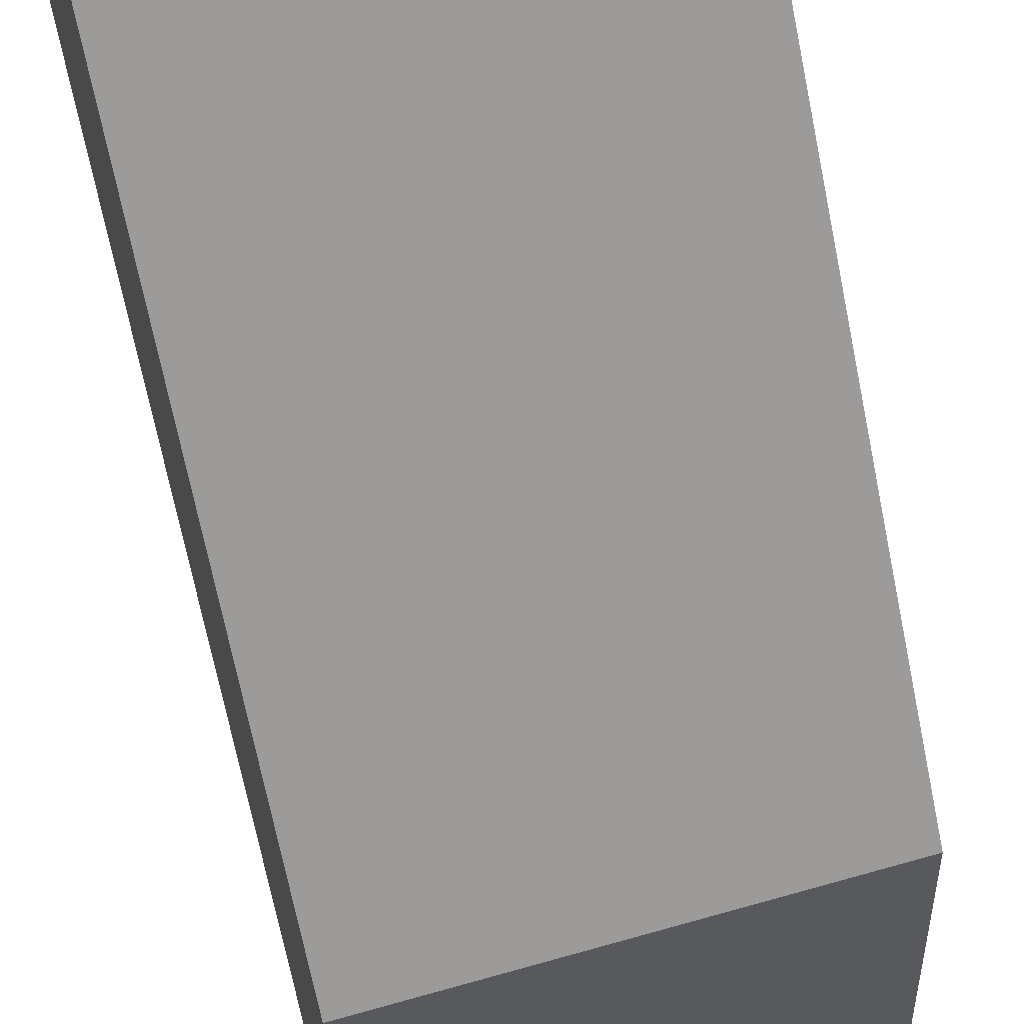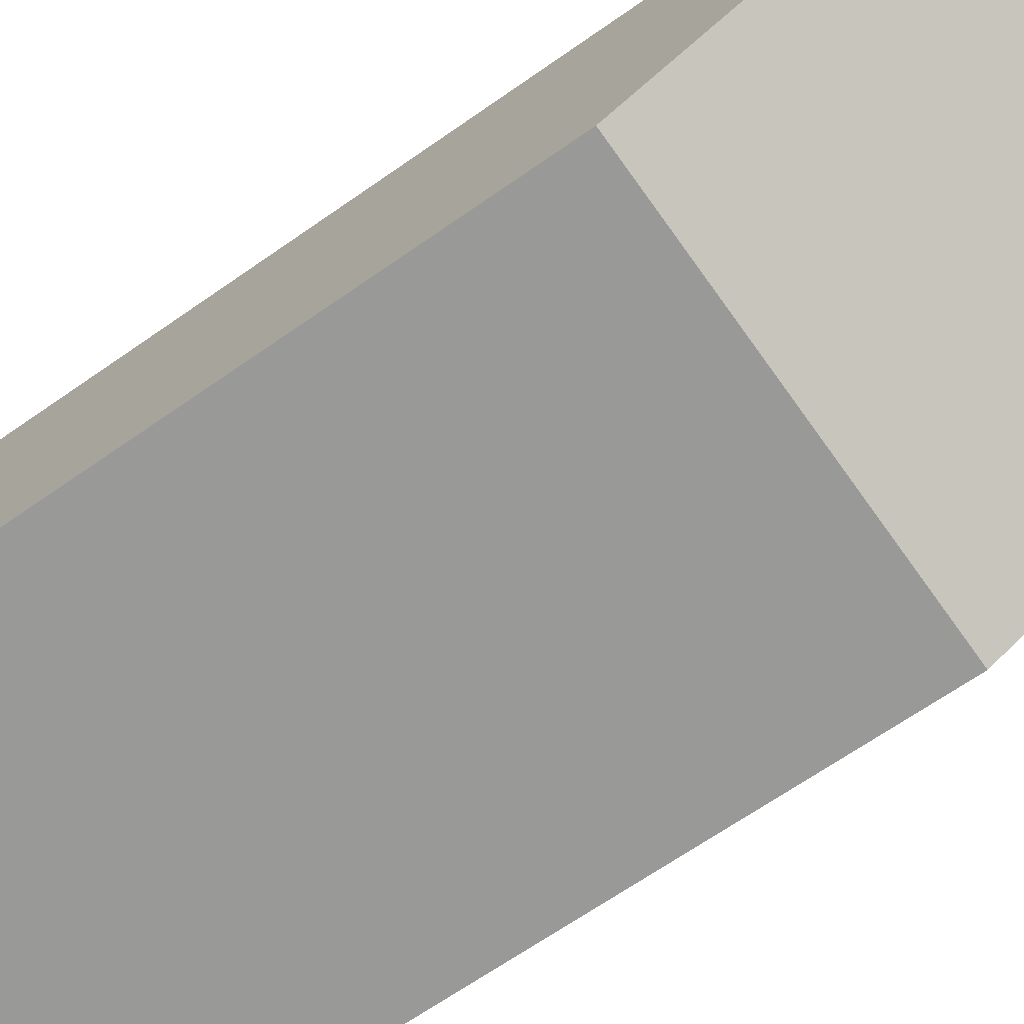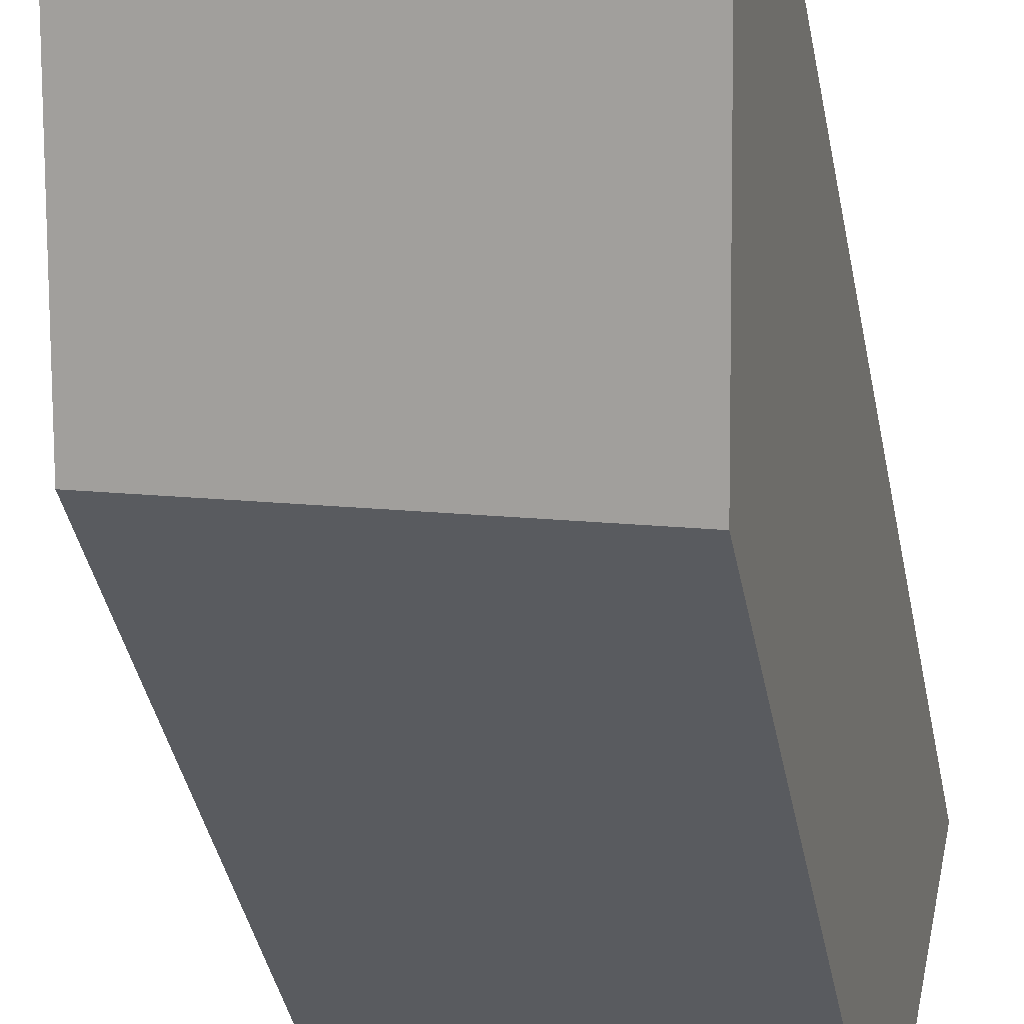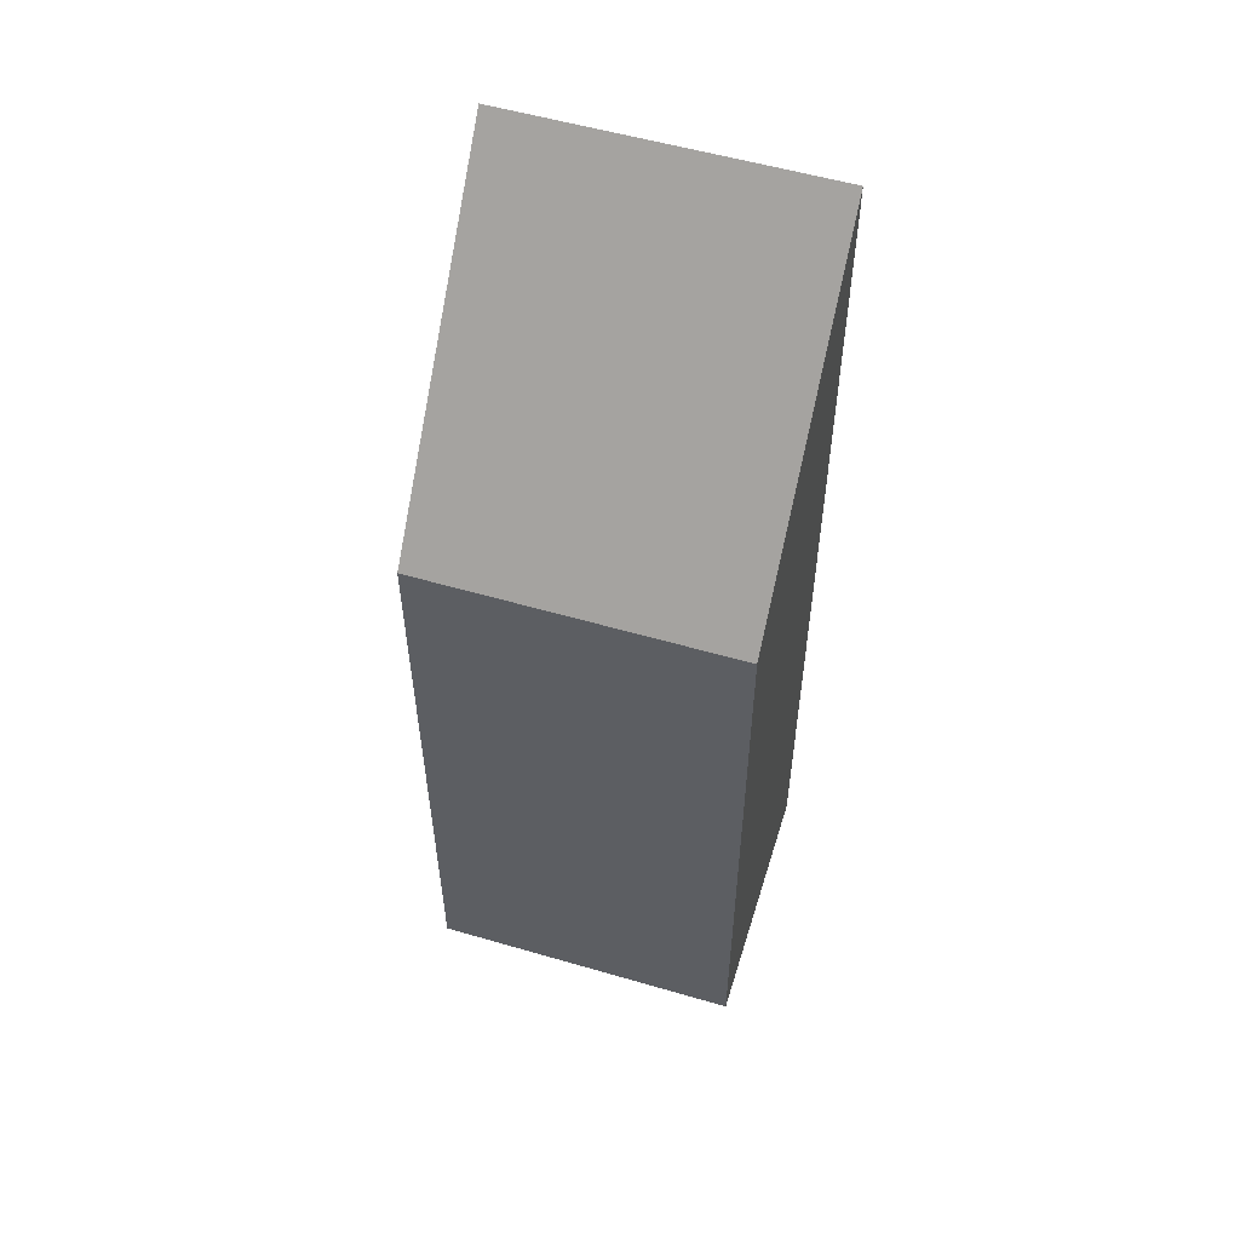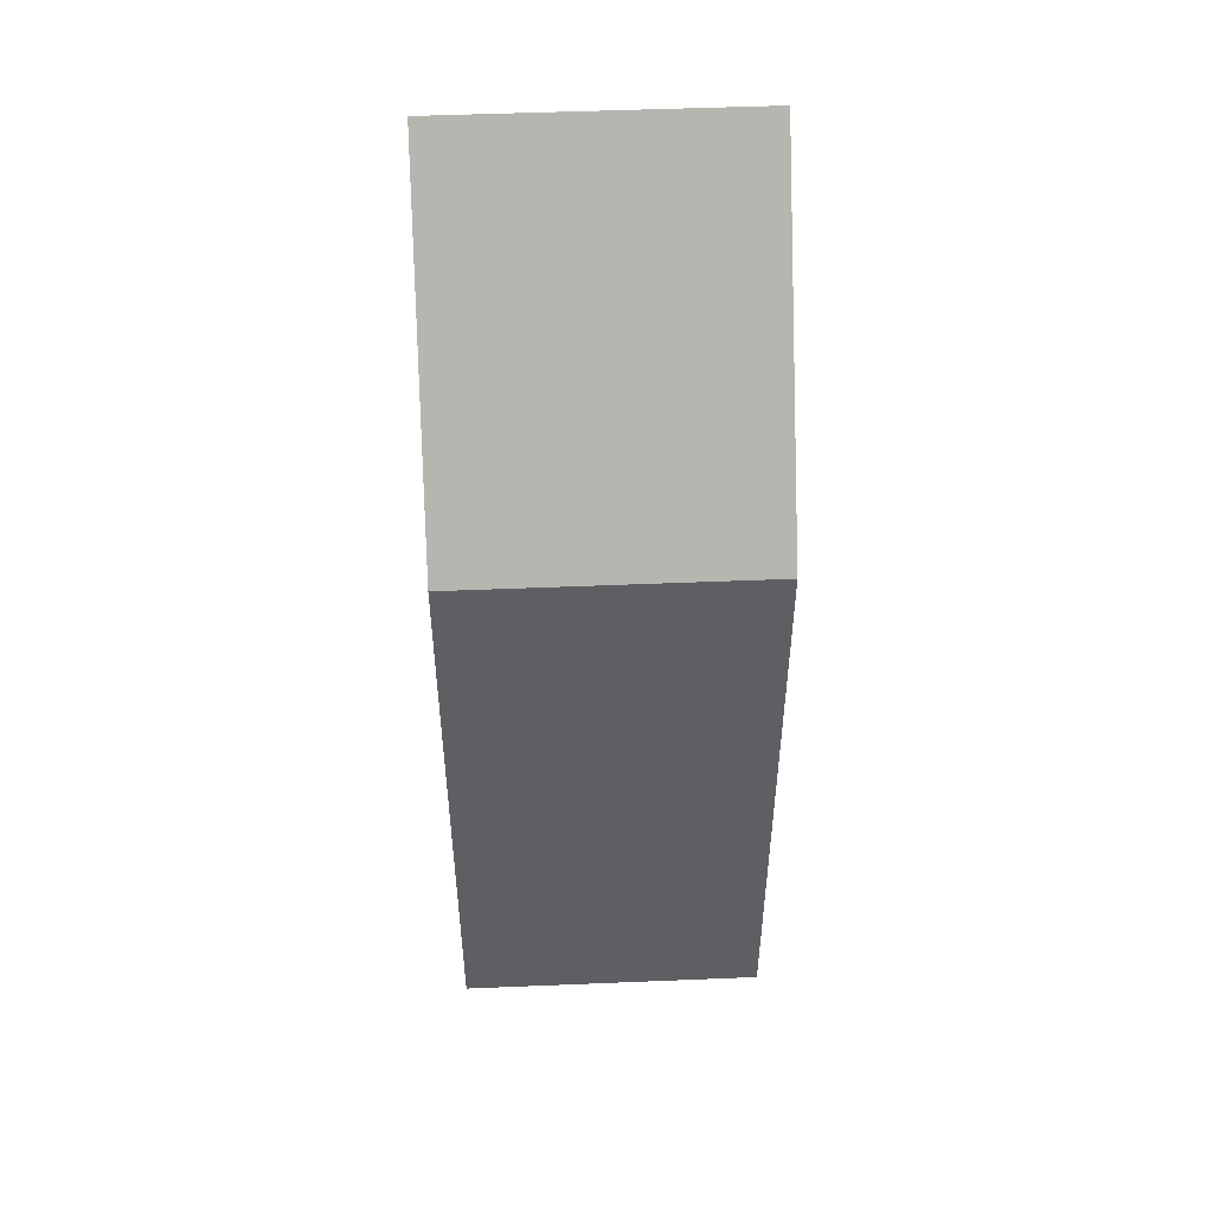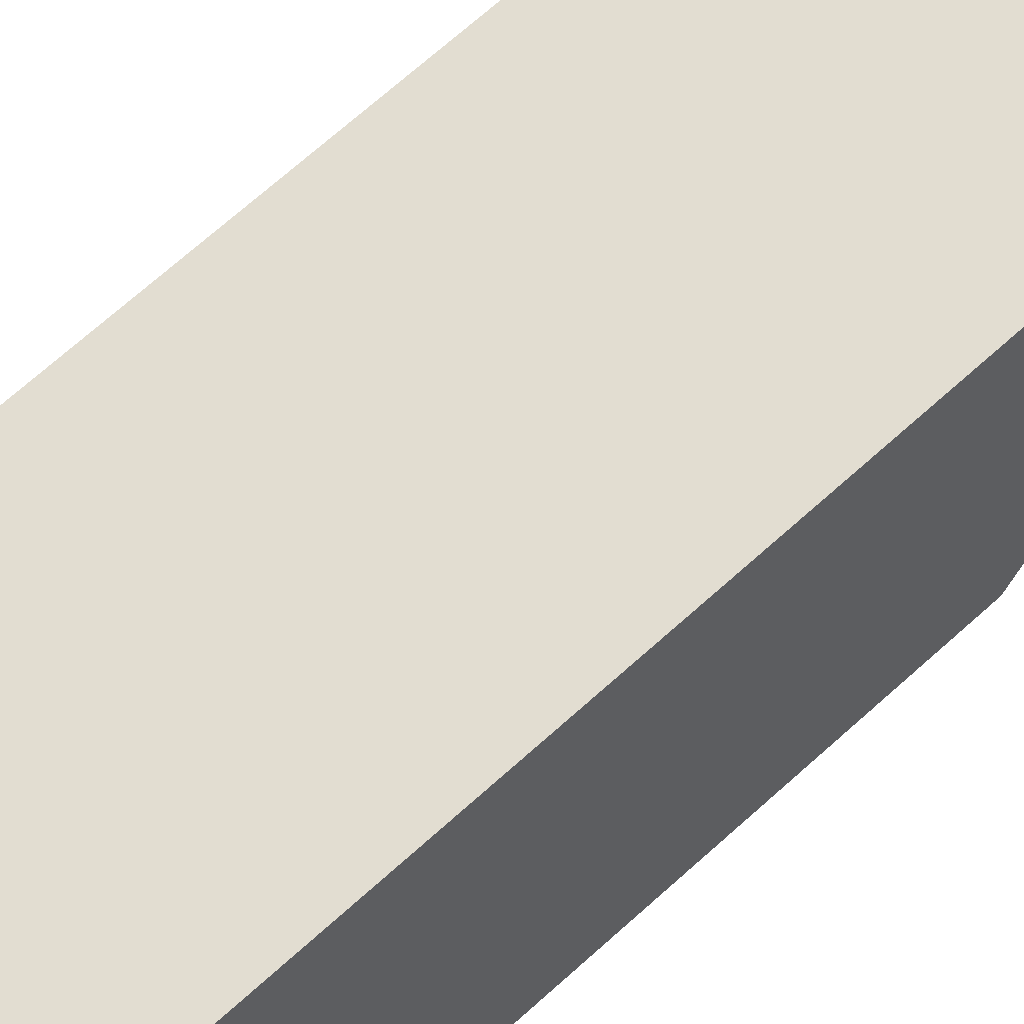
<metadata>
{"format":"obj","ext":"obj","renderer":"f3d","projection":"perspective","resolution":1024,"background":"white","views":[{"elev":-67.4,"azim":11.2,"up":"+Z"},{"elev":-60.8,"azim":126.5,"up":"+Z"},{"elev":-36.4,"azim":-169.9,"up":"+Z"},{"elev":55.3,"azim":-174.4,"up":"+Y"},{"elev":49.8,"azim":165.9,"up":"+Y"},{"elev":72.0,"azim":48.4,"up":"+Z"}]}
</metadata>
<code>
v  1.221 15.73 -6.002
v  7.441 22.37 1.08
v  8.577 15.73 -4.506
v  0 22.87 1.4e-15
v  5.307 22.87 1.08
v  7.356 22.87 1.497
v  7.356 -9.166e-17 1.497
v  8.577 2.759e-16 -4.506
v  7.441 -6.613e-17 1.08
v  1.221 3.675e-16 -6.002
v  0 0 0
v  5.307 -6.613e-17 1.08
g defaultobject
f 1 2 3
f 2 1 4
f 2 4 5
f 2 5 6
f 7 2 6
f 2 7 3
f 3 7 8
f 8 7 9
f 3 10 1
f 10 3 8
f 1 11 4
f 11 1 10
f 5 7 6
f 7 5 4
f 7 4 12
f 12 4 11
f 7 8 9
f 8 7 12
f 8 12 10
f 10 12 11

</code>
